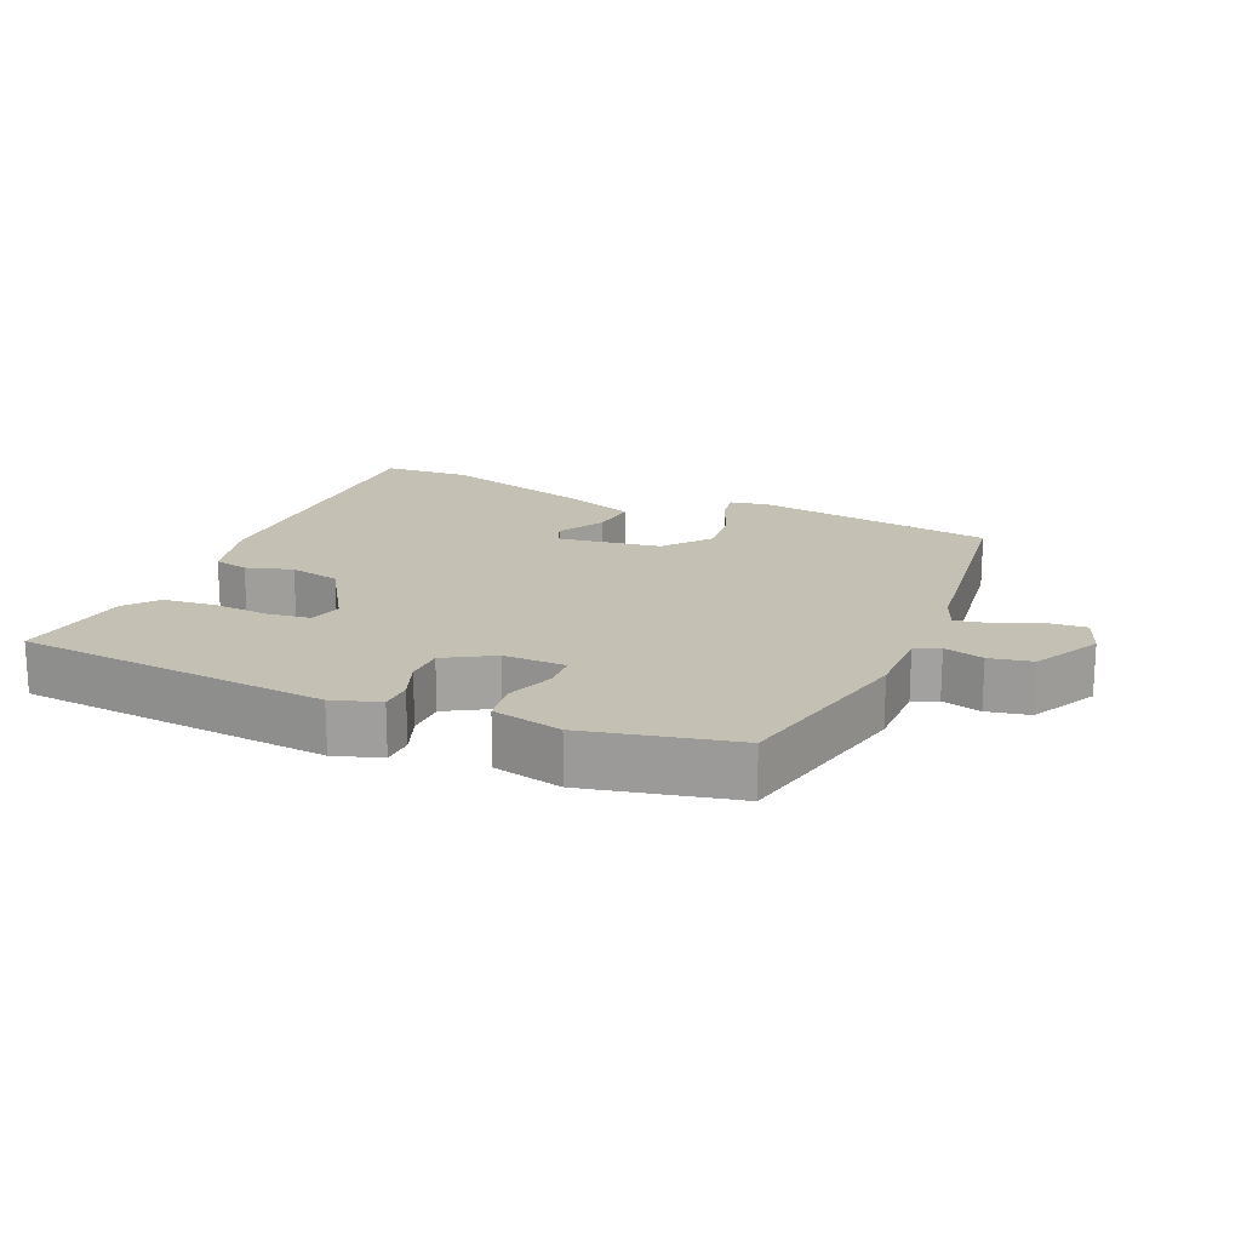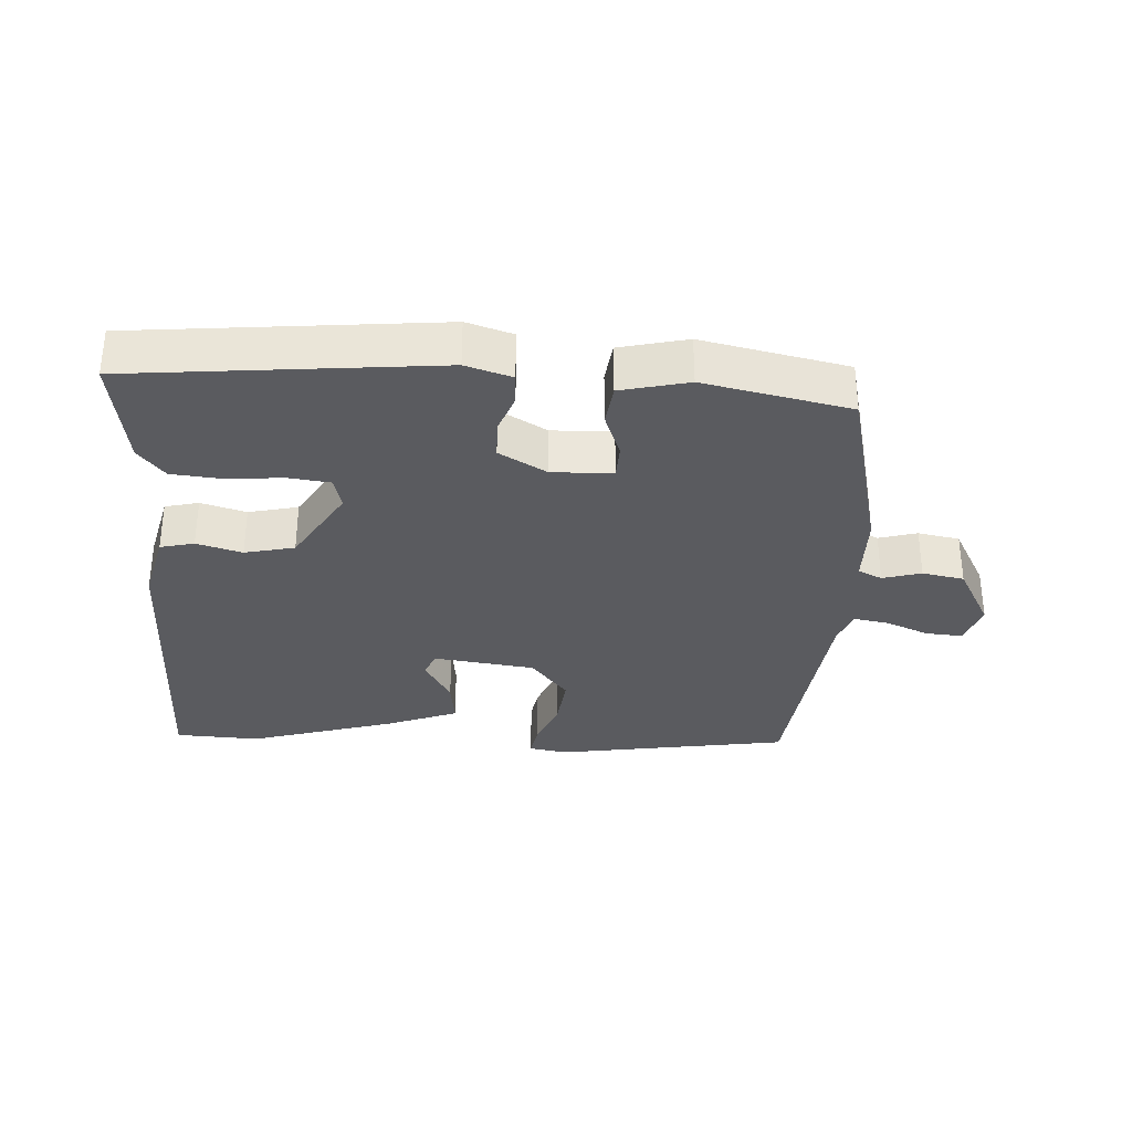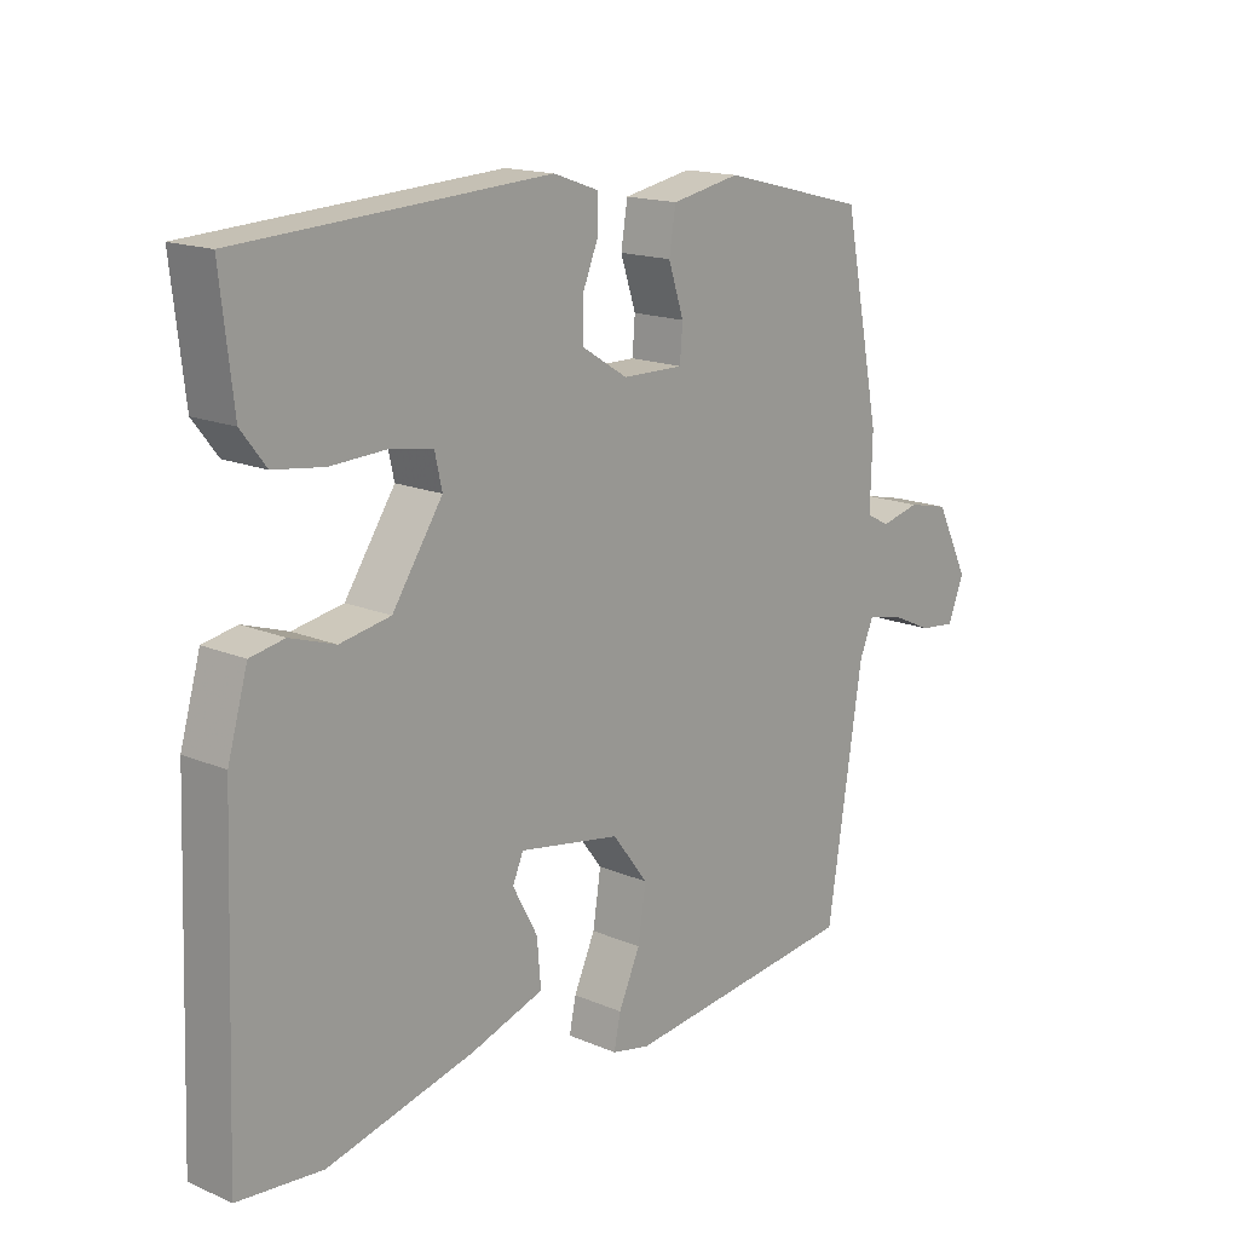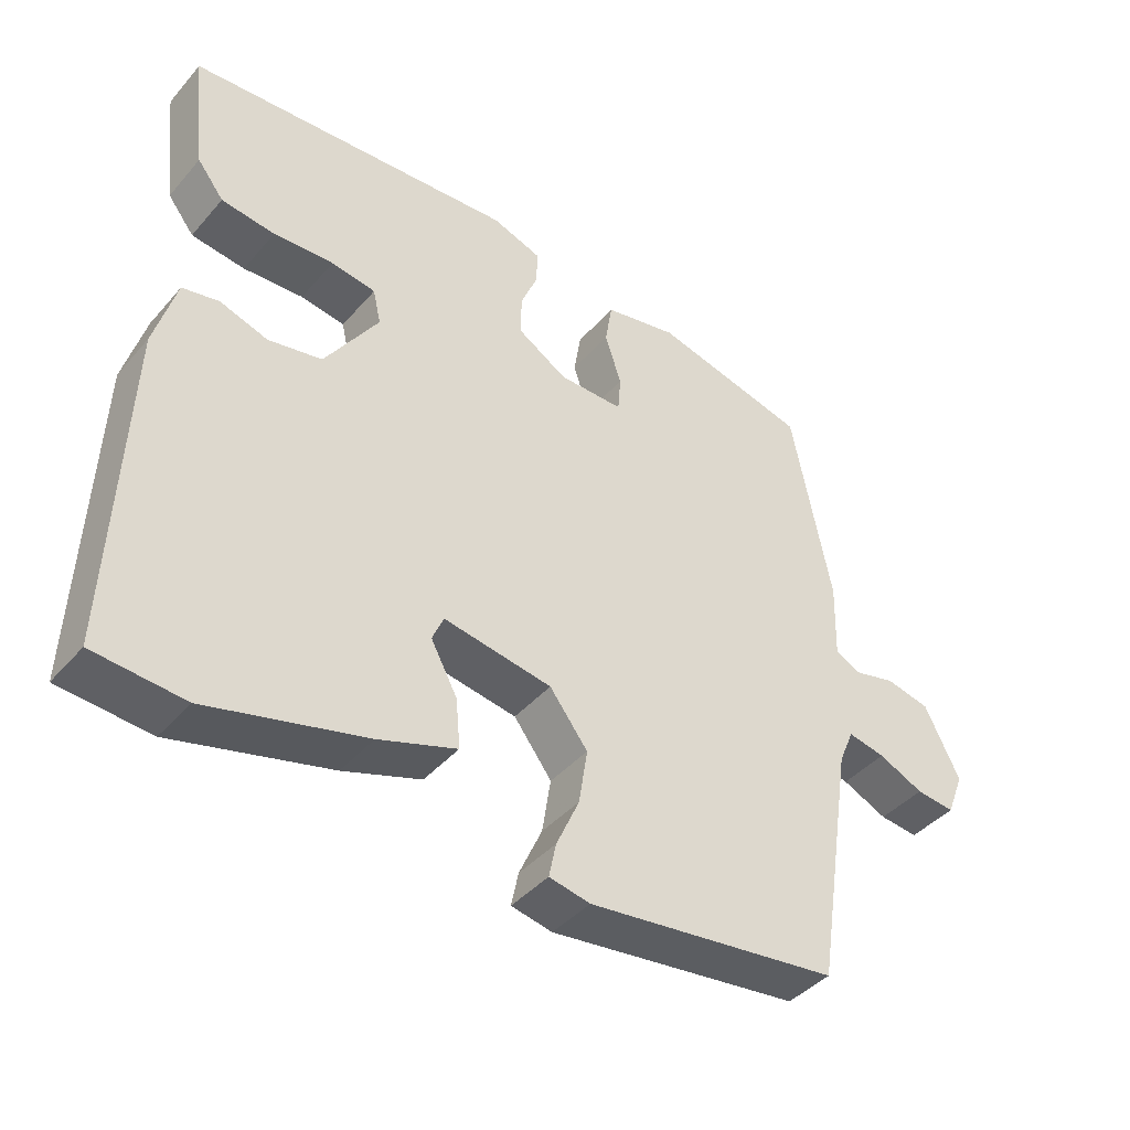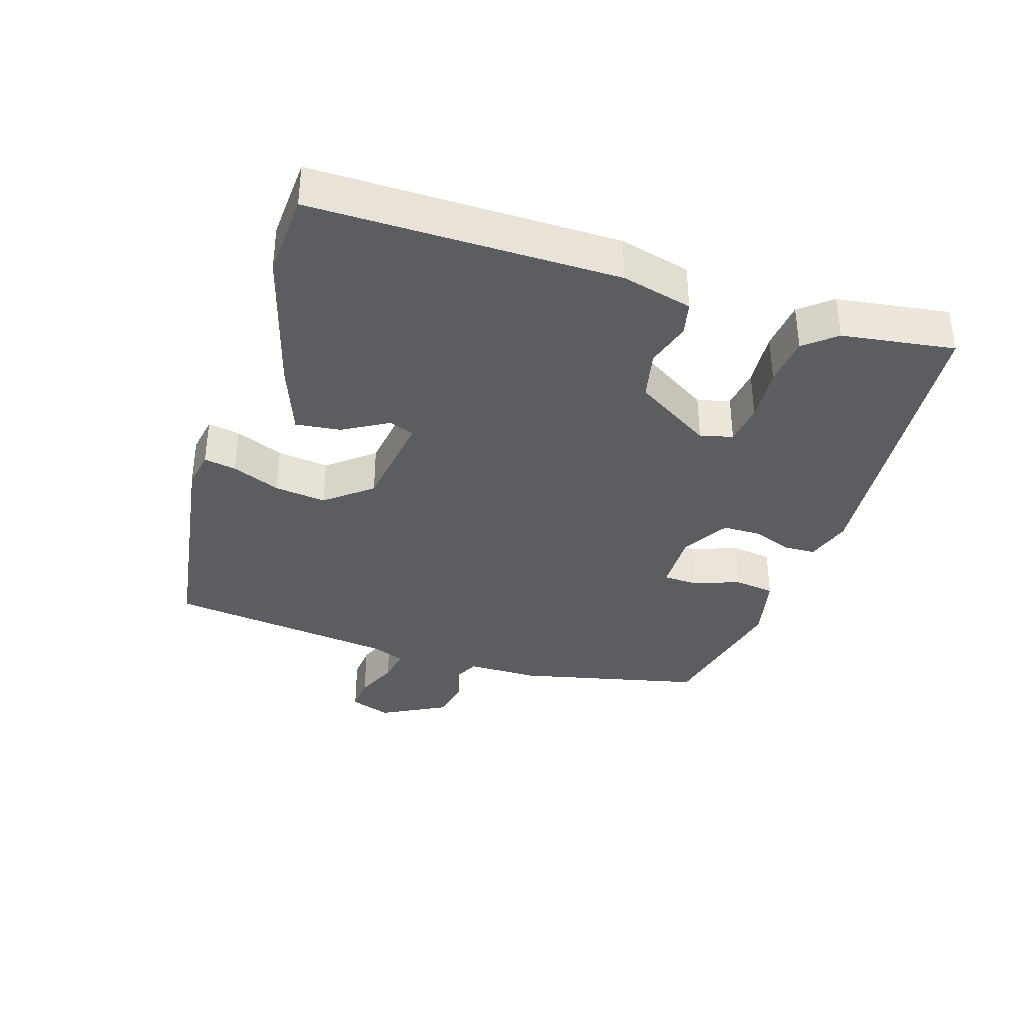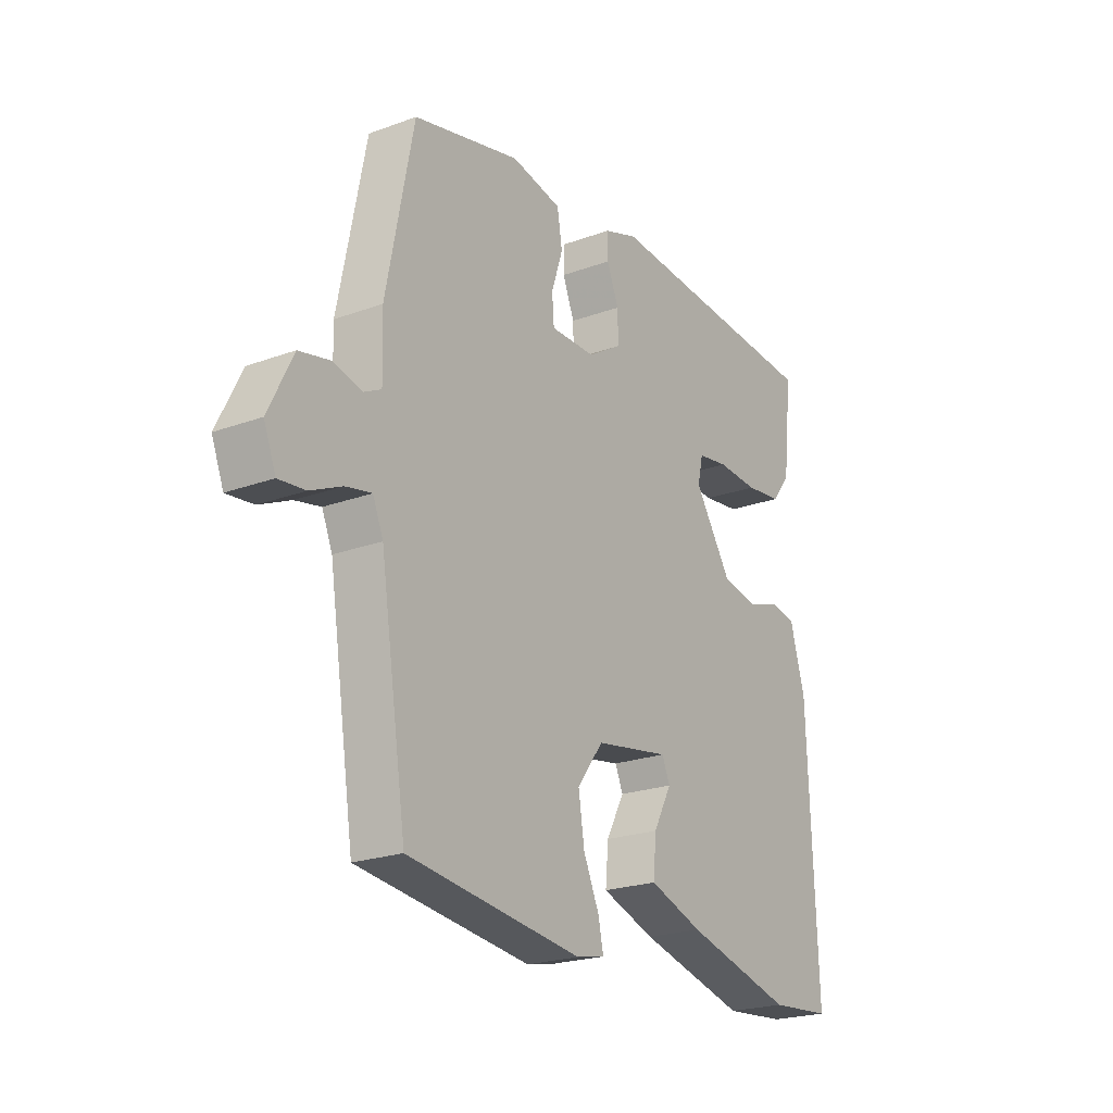
<metadata>
{"format":"obj","ext":"obj","renderer":"f3d","projection":"perspective","resolution":1024,"background":"white","views":[{"elev":18.0,"azim":24.9,"up":"+Y"},{"elev":-32.9,"azim":-1.1,"up":"+Y"},{"elev":16.1,"azim":-48.5,"up":"+Z"},{"elev":-41.6,"azim":-37.0,"up":"+Z"},{"elev":-36.2,"azim":-105.8,"up":"+Y"},{"elev":-22.4,"azim":122.3,"up":"+Z"}]}
</metadata>
<code>
v 0.475 0.07 0.404
v 0.53 0.07 0.126
v 0.527 0.07 0.019
v 0.562 0.07 0.001
v 0.62 0.07 0.015
v 0.682 0.07 0.001
v 0.731 0.07 -0.098
v 0.707 0.07 -0.159
v 0.653 0.07 -0.153
v 0.59 0.07 -0.124
v 0.538 0.07 -0.113
v 0.517 0.07 -0.163
v 0.464 0.07 -0.504
v 0.113 0.07 -0.546
v 0.056 0.07 -0.534
v 0.066 0.07 -0.486
v 0.098 0.07 -0.415
v 0.11 0.07 -0.338
v 0.057 0.07 -0.268
v -0.094 0.07 -0.242
v -0.11 0.07 -0.279
v -0.073 0.07 -0.348
v -0.067 0.07 -0.416
v -0.176 0.07 -0.453
v -0.396 0.07 -0.509
v -0.522 0.07 -0.498
v -0.505 0.07 -0.042
v -0.475 0.07 0.063
v -0.424 0.07 0.073
v -0.357 0.07 0.051
v -0.282 0.07 0.065
v -0.207 0.07 0.178
v -0.218 0.07 0.227
v -0.28 0.07 0.237
v -0.364 0.07 0.233
v -0.439 0.07 0.243
v -0.476 0.07 0.291
v -0.495 0.07 0.46
v -0.037 0.07 0.487
v 0.031 0.07 0.463
v 0.031 0.07 0.416
v 0.007 0.07 0.357
v 0.006 0.07 0.3
v 0.075 0.07 0.257
v 0.166 0.07 0.256
v 0.17 0.07 0.307
v 0.147 0.07 0.377
v 0.157 0.07 0.438
v 0.259 0.07 0.458
v 0.475 0 0.404
v 0.53 0 0.126
v 0.527 0 0.019
v 0.562 0 0.001
v 0.62 0 0.015
v 0.682 0 0.001
v 0.731 0 -0.098
v 0.707 0 -0.159
v 0.653 0 -0.153
v 0.59 0 -0.124
v 0.538 0 -0.113
v 0.517 0 -0.163
v 0.464 0 -0.504
v 0.113 0 -0.546
v 0.056 0 -0.534
v 0.066 0 -0.486
v 0.098 0 -0.415
v 0.11 0 -0.338
v 0.057 0 -0.268
v -0.094 0 -0.242
v -0.11 0 -0.279
v -0.073 0 -0.348
v -0.067 0 -0.416
v -0.176 0 -0.453
v -0.396 0 -0.509
v -0.522 0 -0.498
v -0.505 0 -0.042
v -0.475 0 0.063
v -0.424 0 0.073
v -0.357 0 0.051
v -0.282 0 0.065
v -0.207 0 0.178
v -0.218 0 0.227
v -0.28 0 0.237
v -0.364 0 0.233
v -0.439 0 0.243
v -0.476 0 0.291
v -0.495 0 0.46
v -0.037 0 0.487
v 0.031 0 0.463
v 0.031 0 0.416
v 0.007 0 0.357
v 0.006 0 0.3
v 0.075 0 0.257
v 0.166 0 0.256
v 0.17 0 0.307
v 0.147 0 0.377
v 0.157 0 0.438
v 0.259 0 0.458
f 1 2 3
f 49 1 3
f 48 49 3
f 47 48 3
f 46 47 3
f 45 46 3
f 44 45 3
f 40 41 42
f 39 40 42
f 38 39 42
f 37 38 42
f 36 37 42
f 35 36 42
f 34 35 42
f 33 34 42 43
f 32 33 43 44
f 28 29 30
f 27 28 30
f 26 27 30
f 25 26 30
f 24 25 30
f 23 24 30
f 22 23 30
f 21 22 30
f 20 21 30 31
f 32 44 3
f 31 32 3
f 20 31 3
f 19 20 3
f 15 16 17
f 14 15 17
f 13 14 17
f 12 13 17
f 11 12 17 18
f 8 9 10
f 7 8 10
f 6 7 10
f 5 6 10
f 4 5 10
f 4 10 11
f 11 18 19
f 4 11 19
f 3 4 19
f 52 51 50
f 52 50 98
f 52 98 97
f 52 97 96
f 52 96 95
f 52 95 94
f 52 94 93
f 91 90 89
f 91 89 88
f 91 88 87
f 91 87 86
f 91 86 85
f 91 85 84
f 91 84 83
f 92 91 83 82
f 93 92 82 81
f 79 78 77
f 79 77 76
f 79 76 75
f 79 75 74
f 79 74 73
f 79 73 72
f 79 72 71
f 79 71 70
f 80 79 70 69
f 52 93 81
f 52 81 80
f 52 80 69
f 52 69 68
f 66 65 64
f 66 64 63
f 66 63 62
f 66 62 61
f 67 66 61 60
f 59 58 57
f 59 57 56
f 59 56 55
f 59 55 54
f 59 54 53
f 60 59 53
f 68 67 60
f 68 60 53
f 68 53 52
f 1 50 51 2
f 2 51 52 3
f 3 52 53 4
f 4 53 54 5
f 5 54 55 6
f 6 55 56 7
f 7 56 57 8
f 8 57 58 9
f 9 58 59 10
f 10 59 60 11
f 11 60 61 12
f 12 61 62 13
f 13 62 63 14
f 14 63 64 15
f 15 64 65 16
f 16 65 66 17
f 17 66 67 18
f 18 67 68 19
f 19 68 69 20
f 20 69 70 21
f 21 70 71 22
f 22 71 72 23
f 23 72 73 24
f 24 73 74 25
f 25 74 75 26
f 26 75 76 27
f 27 76 77 28
f 28 77 78 29
f 29 78 79 30
f 30 79 80 31
f 31 80 81 32
f 32 81 82 33
f 33 82 83 34
f 34 83 84 35
f 35 84 85 36
f 36 85 86 37
f 37 86 87 38
f 38 87 88 39
f 39 88 89 40
f 40 89 90 41
f 41 90 91 42
f 42 91 92 43
f 43 92 93 44
f 44 93 94 45
f 45 94 95 46
f 46 95 96 47
f 47 96 97 48
f 48 97 98 49
f 49 98 50 1

</code>
